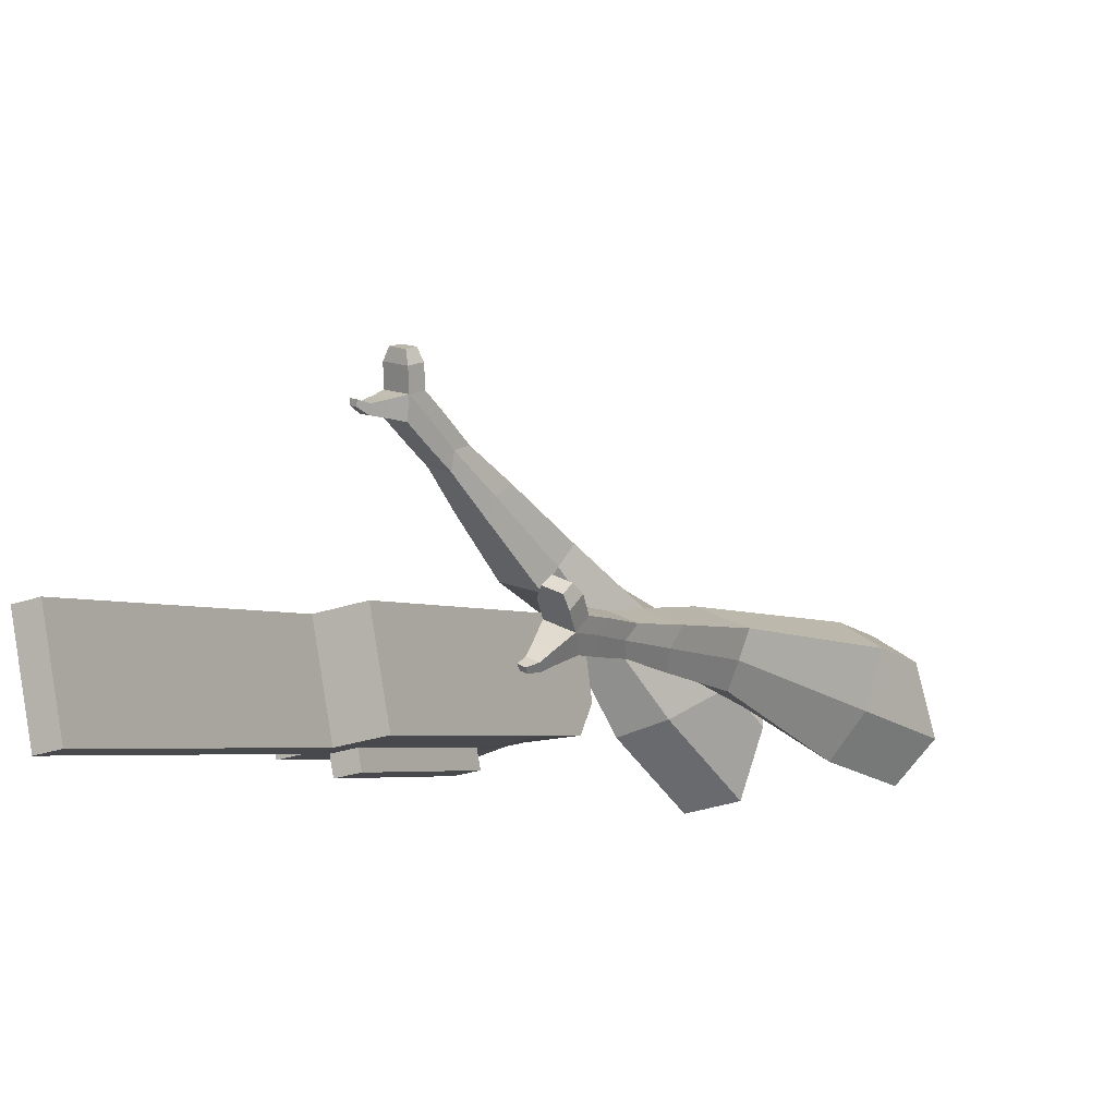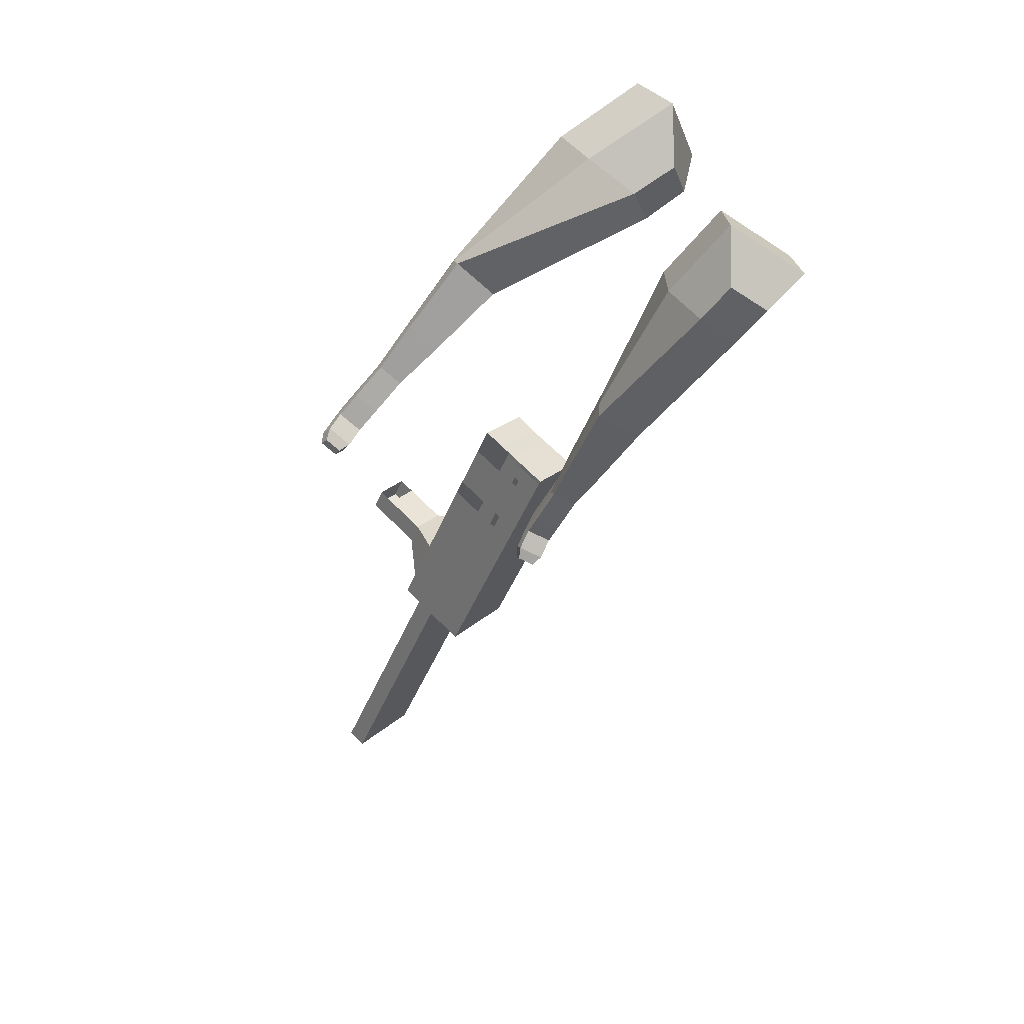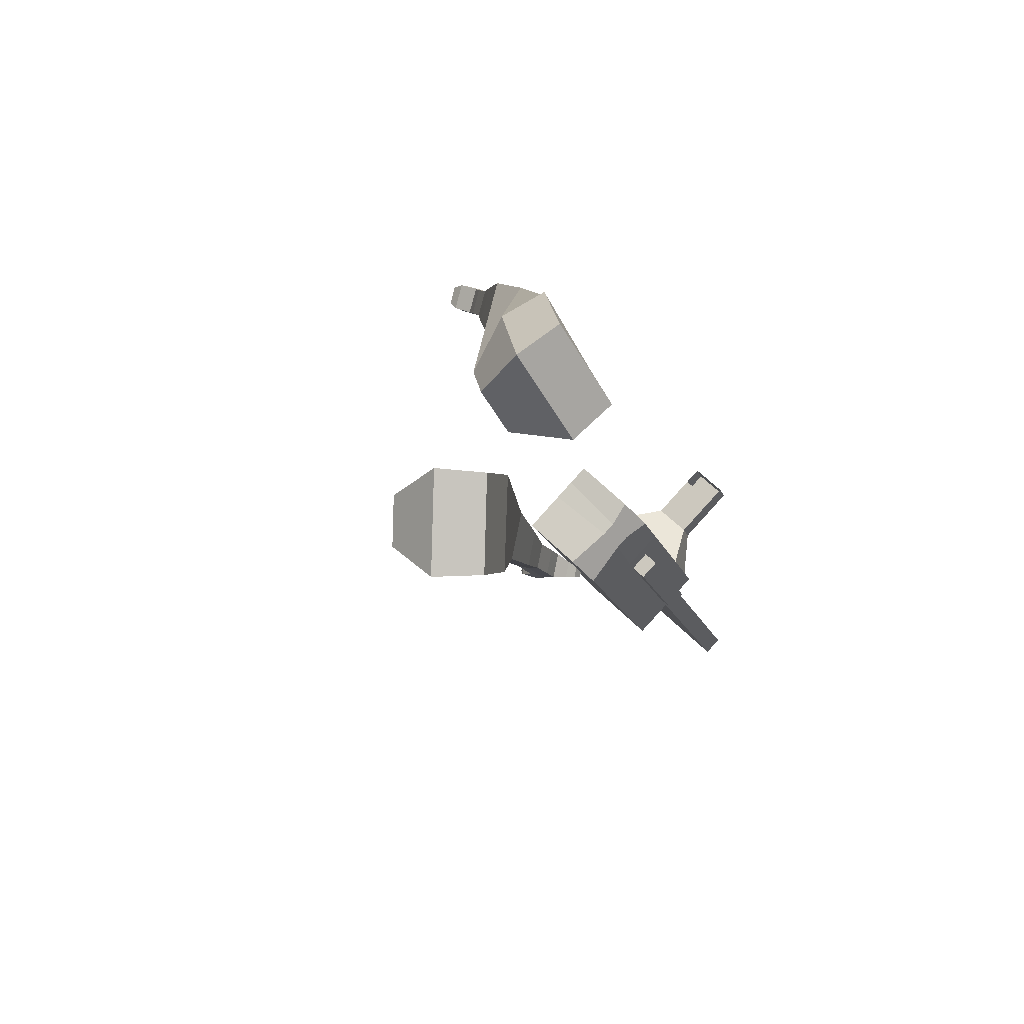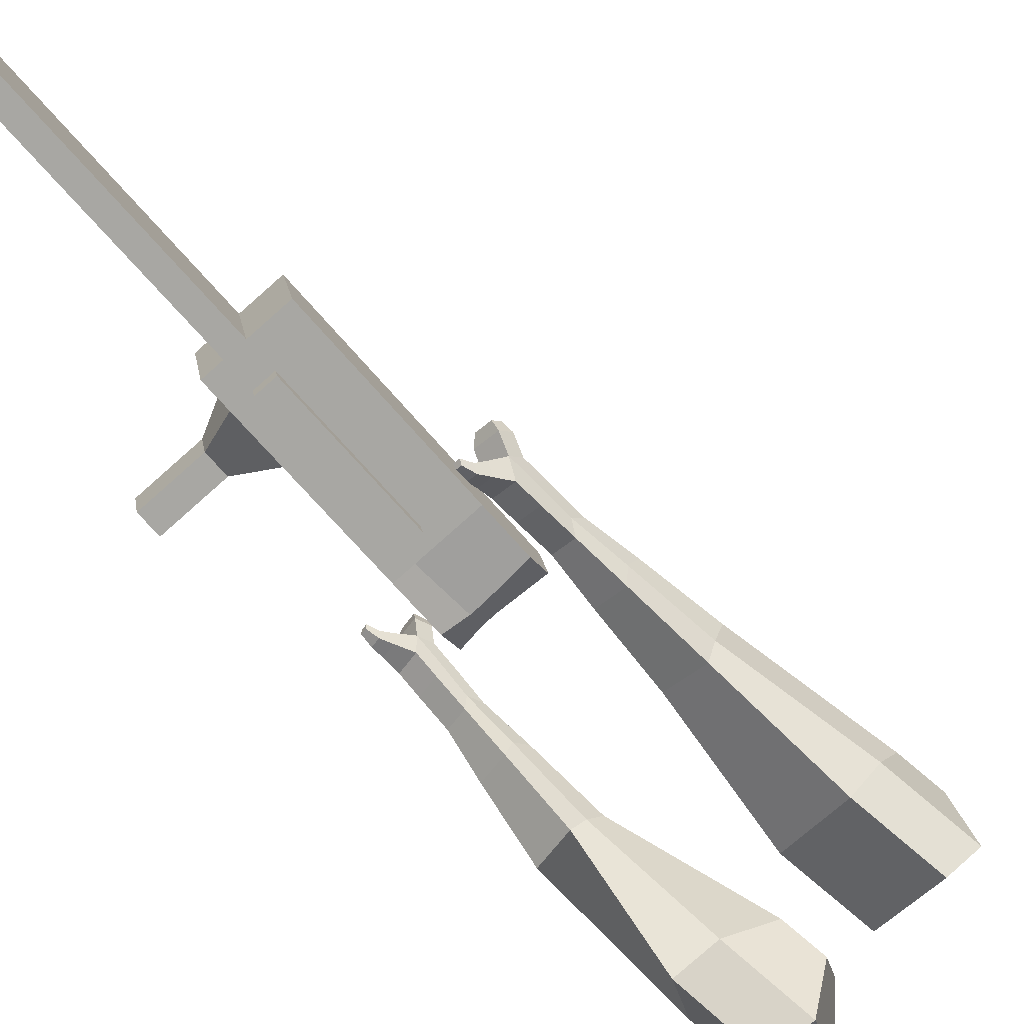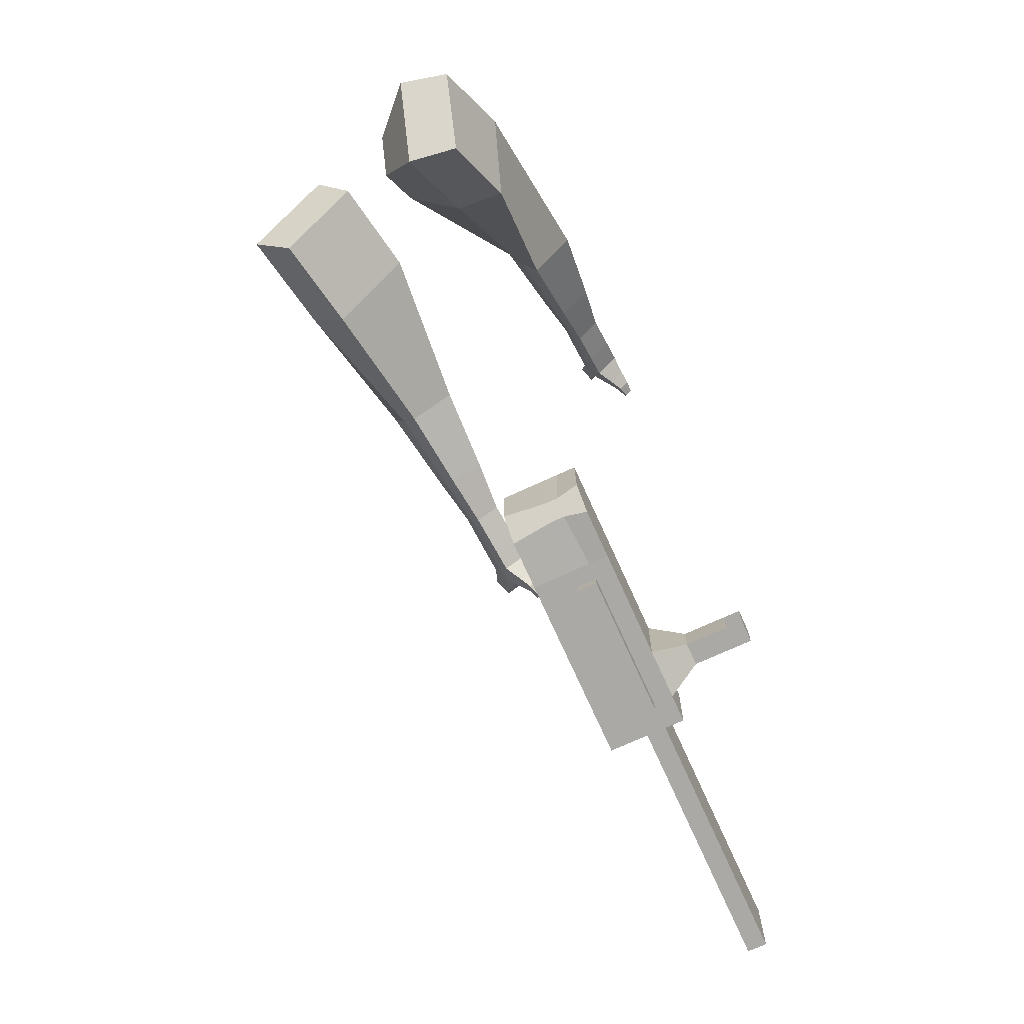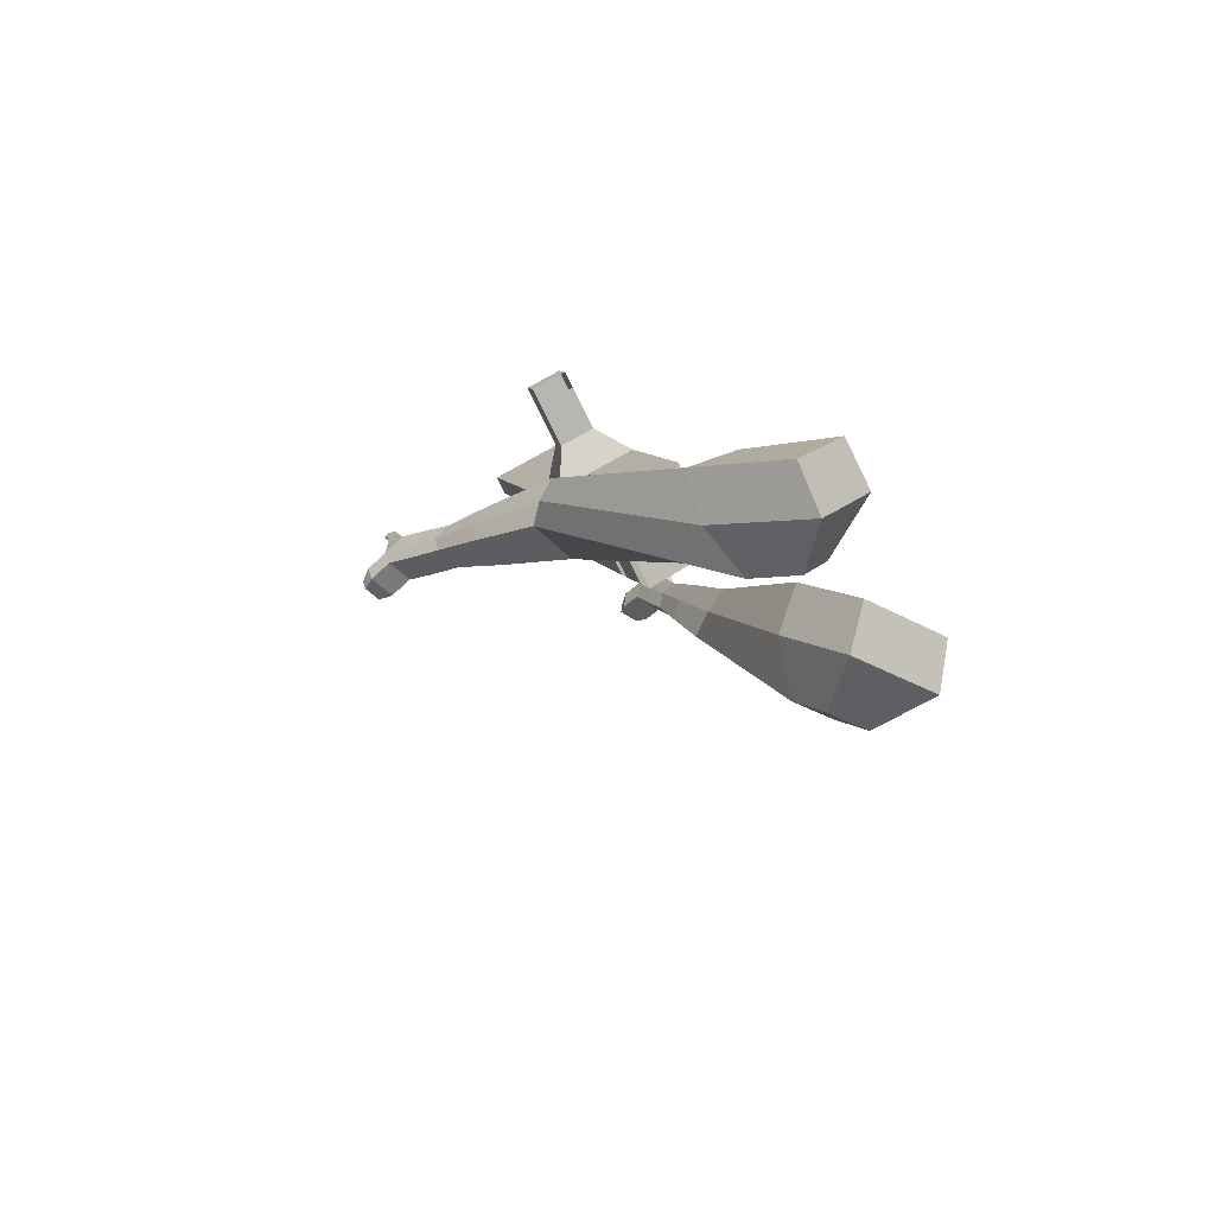
<metadata>
{"format":"obj","ext":"obj","renderer":"f3d","projection":"perspective","resolution":1024,"background":"white","views":[{"elev":-5.0,"azim":-176.9,"up":"+Y"},{"elev":32.1,"azim":-151.3,"up":"+Z"},{"elev":54.5,"azim":-53.2,"up":"+Z"},{"elev":-68.9,"azim":-164.5,"up":"+Y"},{"elev":11.5,"azim":-8.2,"up":"+Z"},{"elev":77.7,"azim":-129.8,"up":"+Z"}]}
</metadata>
<code>
o Cube.046_Cube.010
v 290.8 584.4 -1075
v 254.3 367.3 -1086
v 382.7 578.4 -1276
v 346.2 361.3 -1286
v 93.8 621.9 -1167
v 57.29 404.7 -1177
v 185.7 615.8 -1367
v 149.2 398.7 -1377
v 164.2 592.8 -799.7
v 127.7 375.6 -809.9
v -69.24 413.1 -901.4
v -32.74 630.2 -891.2
v 107 596.5 -674.9
v 70.47 379.4 -685.1
v -126.5 416.8 -776.6
v -90 633.9 -766.4
v 73.14 598.7 -601.2
v 52.39 440.4 -620.8
v -144.6 477.8 -712.4
v -123.8 636.2 -692.7
v 184 591.5 -842.7
v 147.5 374.3 -852.9
v -12.99 628.9 -934.2
v -49.5 411.8 -944.4
v 350.2 580.5 -1205
v 313.7 363.4 -1215
v 153.3 617.9 -1296
v 116.8 400.8 -1307
v 284.2 597.1 -1321
v 247.7 380 -1332
v 192.3 603.1 -1121
v 155.8 386 -1131
v 65.75 611.5 -845.4
v 29.24 394.3 -855.6
v 8.486 615.2 -720.7
v -22.95 406.5 -716.7
v -25.34 617.5 -646.9
v -35.13 447.7 -673.3
v 48.99 393 -898.6
v 85.49 610.2 -888.4
v 215.2 382.1 -1261
v 251.7 599.2 -1251
v 333.4 587.7 -1298
v 205 376.7 -1108
v 78.49 385 -832.7
v 10.26 400.2 -701.2
v -1.929 441.4 -657.9
v 134.7 600.8 -865.5
v 301 589.9 -1228
v 296.9 370.6 -1309
v 241.5 593.8 -1098
v 115 602.1 -822.5
v 57.73 605.9 -697.8
v 23.9 608.1 -624.1
v 98.23 383.7 -875.8
v 264.5 372.8 -1238
v 91.4 343 -877.7
v 42.15 352.4 -900.5
v 257.6 332.1 -1240
v 208.4 341.5 -1263
v 148.9 345.4 -1133
v 198.2 336 -1110
v 406.5 505.3 -1133
v 380.2 507 -1076
v 364.1 411 -1080
v 390.4 409.3 -1138
v 449.1 497.2 -1113
v 422.8 498.9 -1056
v 406.6 402.9 -1060
v 432.9 401.2 -1118
v 514.2 484.8 -1083
v 487.9 486.6 -1026
v 471.8 390.5 -1030
v 498.1 388.8 -1087
v 556.1 476.9 -1063
v 529.8 478.6 -1006
v 513.7 382.6 -1011
v 540 380.9 -1068
v 598.9 350.8 -1966
v 549.6 360.1 -1989
v 586.1 577.3 -1979
v 635.4 567.9 -1956
f 25 26 4 3
f 29 30 8 7
f 27 28 6 5
f 22 21 9 10
f 42 27 5 31
f 56 26 2 44
f 10 9 13 14
f 55 22 10 45
f 23 24 11 12
f 46 14 18 47
f 45 10 14 46
f 12 11 15 16
f 33 12 16 35
f 54 47 18 17
f 16 15 19 20
f 14 13 17 18
f 5 6 24 23
f 44 2 22 55
f 31 5 23 40
f 2 1 21 22
f 50 4 26 56
f 29 7 27 42
f 7 8 28 27
f 26 25 63 66
f 43 29 42 49
f 8 30 41 28
f 51 31 40 48
f 6 32 39 24
f 20 19 38 37
f 52 33 35 53
f 11 34 36 15
f 15 36 38 19
f 24 39 34 11
f 28 41 32 6
f 49 42 31 51
f 30 29 81 80
f 3 4 50 43
f 25 49 51 1
f 9 52 53 13
f 1 51 48 21
f 3 43 49 25
f 30 50 56 41
f 32 41 60 61
f 37 38 47 54
f 34 45 46 36
f 36 46 47 38
f 39 55 45 34
f 55 39 58 57
f 61 62 57 58
f 60 59 62 61
f 39 32 61 58
f 44 55 57 62
f 41 56 59 60
f 56 44 62 59
f 66 63 67 70
f 1 2 65 64
f 2 26 66 65
f 25 1 64 63
f 69 70 74 73
f 64 65 69 68
f 65 66 70 69
f 63 64 68 67
f 73 74 78 77
f 67 68 72 71
f 70 67 71 74
f 68 69 73 72
f 76 77 78 75
f 71 72 76 75
f 74 71 75 78
f 82 79 80 81
f 50 30 80 79
f 43 50 79 82
f 29 43 82 81
o Cube.048_Cube.024
v -562.8 452.3 181.3
v -724 340 40.6
v -424.1 495.3 -11.88
v -586 384.8 -151
v -683.1 645 64.2
v -765.8 587.5 -7.949
v -612 667.1 -34.85
v -694.4 610.1 -106.7
v -387.9 510.1 -438.5
v -284.6 555.8 -381.2
v -326 673.8 -400.9
v -429.2 628.1 -458.2
v -276.8 536.2 -622.5
v -200.9 569.8 -580.4
v -231.3 656.6 -594.9
v -307.2 622.9 -637
v -206.3 555.2 -737.1
v -150.8 579.8 -706.4
v -173.1 643.2 -717
v -228.5 618.6 -747.7
v -487 600.3 -10.73
v -658.2 483.4 -158.5
v -634.3 554.6 194.3
v -805.5 435.4 44.97
v -299.5 616.3 -394.2
v -409 567.8 -455
v -204.8 614.6 -603
v -285.3 578.9 -647.6
v -147.3 612.8 -734.6
v -206.1 586.7 -767.2
v -160.2 553.8 -819.2
v -104.7 578.4 -788.4
v -98.35 617 -826.1
v -157.2 590.9 -858.8
v -180 621.9 -837.8
v -124.6 646.5 -807.1
v -127.5 554.1 -878.4
v -72.04 578.7 -847.6
v -65.65 617.3 -885.3
v -124.5 591.2 -918
v -147.3 622.2 -897
v -91.88 646.8 -866.3
v -89.63 535.8 -905.2
v -53.94 551.6 -885.4
v -49.82 576.5 -909.7
v -87.72 559.7 -930.7
v -116.3 626 -960.7
v -139.1 657.1 -939.7
v -83.66 681.7 -909
v -57.43 652.1 -928
v -64.63 522.1 -923.6
v -40.57 532.8 -910.3
v -37.8 549.5 -926.6
v -63.34 538.2 -940.8
v -41.96 518.4 -949.3
v -26.91 525.1 -941
v -25.18 535.6 -951.2
v -41.15 528.5 -960.1
v -106.1 654.3 -974.9
v -121.3 674.9 -960.9
v -84.42 691.3 -940.5
v -66.97 671.6 -953.1
v -300.4 438.1 482.9
v -294.7 286.6 294.7
v -152.6 588.6 358.4
v -156.2 442.8 173.1
v -463.2 544.2 316.8
v -460.3 466.5 220.4
v -388 625.2 257.8
v -389.2 546.6 158
v -14.91 726.9 -55.49
v 77.62 756 26.28
v 13.28 857.9 63.23
v -78.53 829.4 -17.26
v 85.82 861.1 -192.3
v 154.5 881.6 -133
v 107.8 957 -104.9
v 39.04 936.5 -164.2
v 149.3 947.2 -276.1
v 199.6 962.2 -232.7
v 165.4 1017 -212.2
v 115.2 1002 -255.5
v -259 636.9 333.9
v -265.5 478.7 131.2
v -418.6 473.8 460.1
v -412.6 312.9 260.4
v 52.14 810 42.82
v -47.08 780.3 -42.83
v 141.7 930.2 -130.5
v 68.79 908.4 -193.5
v 196.2 1005 -240.4
v 142.9 989.1 -286.4
v 193.4 995.5 -343.8
v 243.6 1010 -300.5
v 241.8 1063 -313.4
v 188.5 1047 -359.4
v 160.5 1059 -327.7
v 210.7 1074 -284.4
v 224.4 1031 -392.1
v 274.6 1046 -348.8
v 272.8 1099 -361.7
v 219.5 1083 -407.7
v 191.5 1095 -376
v 241.7 1110 -332.7
v 264.6 1036 -421.3
v 296.9 1046 -393.4
v 295.8 1080 -401.7
v 261.5 1069 -431.3
v 220.1 1136 -426.5
v 192.1 1147 -394.9
v 242.4 1162 -351.5
v 273.4 1151 -380.5
v 291.5 1038 -441.9
v 313.3 1044 -423.1
v 312.5 1067 -428.7
v 289.3 1060 -448.7
v 314 1052 -464.1
v 327.6 1056 -452.4
v 327.1 1070 -455.9
v 312.6 1066 -468.3
v 224.4 1168 -423.9
v 205.8 1176 -402.8
v 239.2 1186 -374
v 259.9 1179 -393.3
f 83 84 86 85
f 90 89 93 94
f 89 90 88 87
f 105 106 84 83
f 103 89 87 105
f 104 86 84 106
f 94 93 97 98
f 103 85 92 107
f 104 90 94 108
f 85 86 91 92
f 110 98 102 112
f 107 92 96 109
f 108 94 98 110
f 92 91 95 96
f 101 111 115 118
f 96 95 99 100
f 98 97 101 102
f 109 96 100 111
f 97 109 111 101
f 100 99 113 114
f 91 108 110 95
f 93 107 109 97
f 95 110 112 99
f 86 104 108 91
f 89 103 107 93
f 90 104 106 88
f 85 103 105 83
f 87 88 106 105
f 117 118 124 123
f 113 116 122 119
f 102 101 118 117
f 111 100 114 115
f 99 112 116 113
f 112 102 117 116
f 124 121 132 131
f 120 119 125 126
f 115 114 120 121
f 118 115 121 124
f 116 117 123 122
f 114 113 119 120
f 128 127 135 136
f 119 122 128 125
f 121 120 126 127
f 122 121 127 128
f 131 132 144 143
f 122 123 130 129
f 123 124 131 130
f 121 122 129 132
f 136 135 139 140
f 127 126 134 135
f 125 128 136 133
f 126 125 133 134
f 138 137 140 139
f 135 134 138 139
f 133 136 140 137
f 134 133 137 138
f 144 141 142 143
f 129 130 142 141
f 132 129 141 144
f 130 131 143 142
f 145 146 148 147
f 152 151 155 156
f 151 152 150 149
f 167 168 146 145
f 165 151 149 167
f 166 148 146 168
f 156 155 159 160
f 165 147 154 169
f 166 152 156 170
f 147 148 153 154
f 172 160 164 174
f 169 154 158 171
f 170 156 160 172
f 154 153 157 158
f 163 173 177 180
f 158 157 161 162
f 160 159 163 164
f 171 158 162 173
f 159 171 173 163
f 162 161 175 176
f 153 170 172 157
f 155 169 171 159
f 157 172 174 161
f 148 166 170 153
f 151 165 169 155
f 152 166 168 150
f 147 165 167 145
f 149 150 168 167
f 179 180 186 185
f 175 178 184 181
f 164 163 180 179
f 173 162 176 177
f 161 174 178 175
f 174 164 179 178
f 186 183 194 193
f 182 181 187 188
f 177 176 182 183
f 180 177 183 186
f 178 179 185 184
f 176 175 181 182
f 190 189 197 198
f 181 184 190 187
f 183 182 188 189
f 184 183 189 190
f 193 194 206 205
f 184 185 192 191
f 185 186 193 192
f 183 184 191 194
f 198 197 201 202
f 189 188 196 197
f 187 190 198 195
f 188 187 195 196
f 200 199 202 201
f 197 196 200 201
f 195 198 202 199
f 196 195 199 200
f 206 203 204 205
f 191 192 204 203
f 194 191 203 206
f 192 193 205 204

</code>
